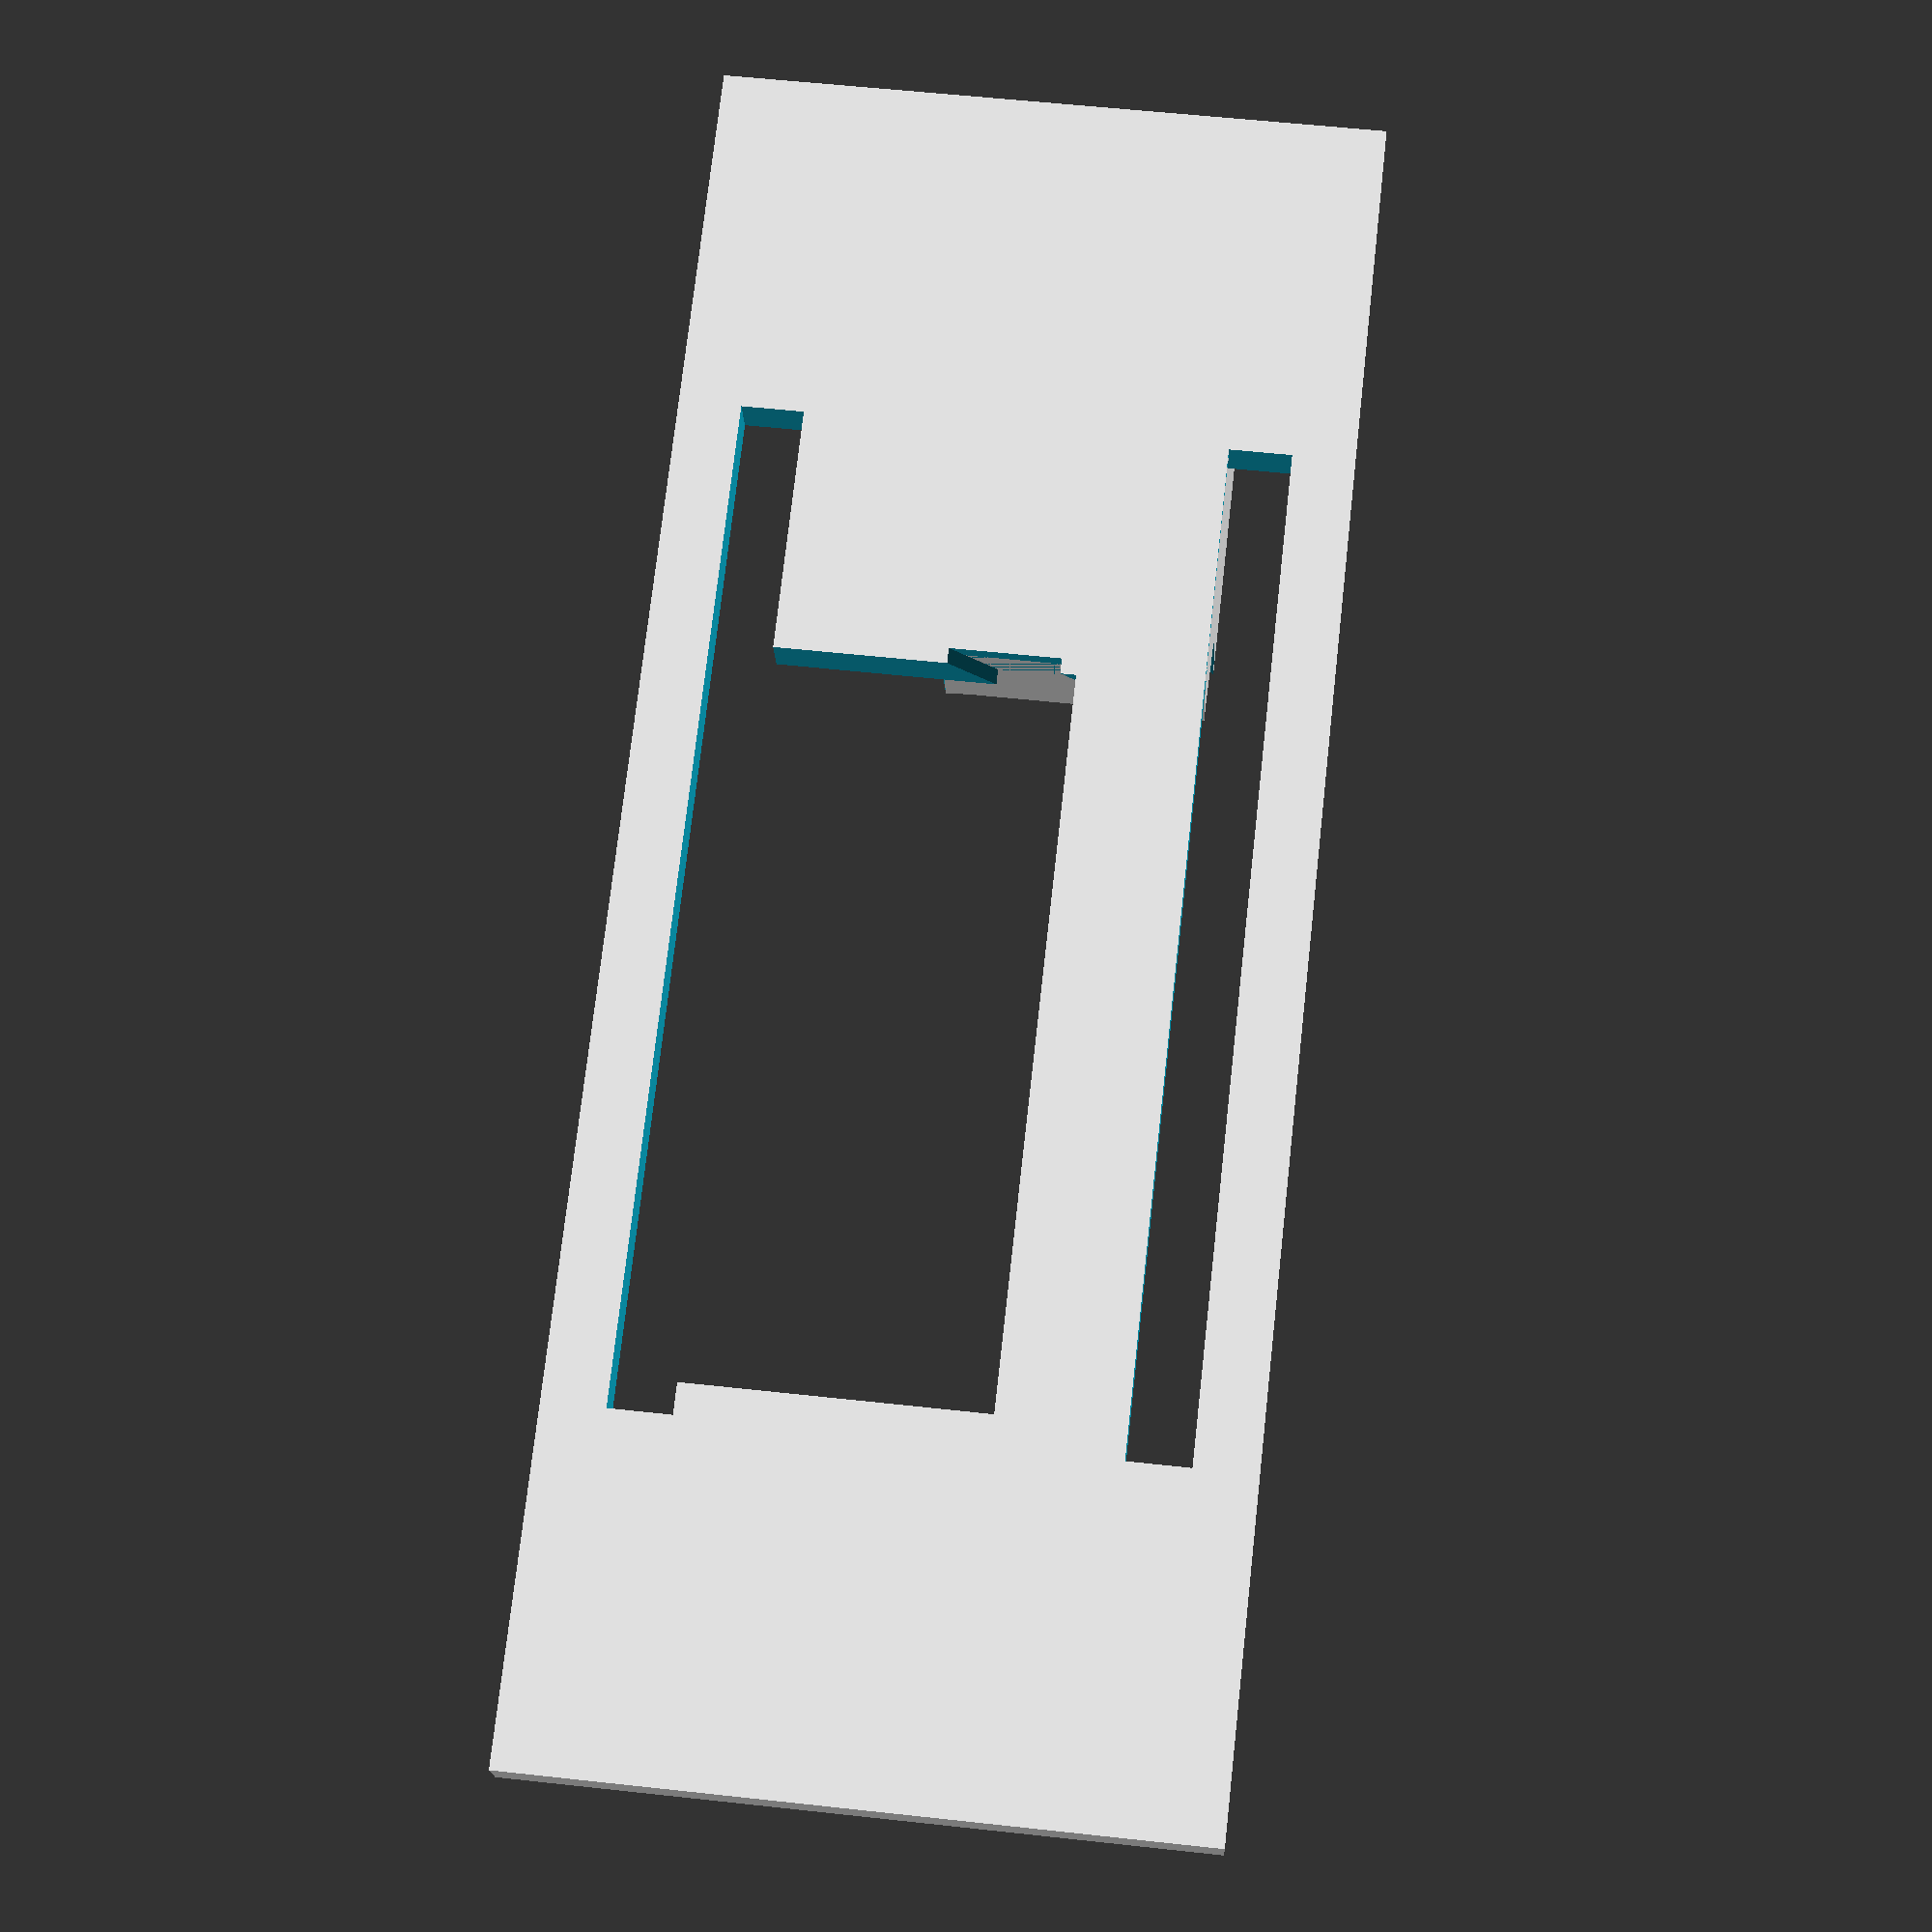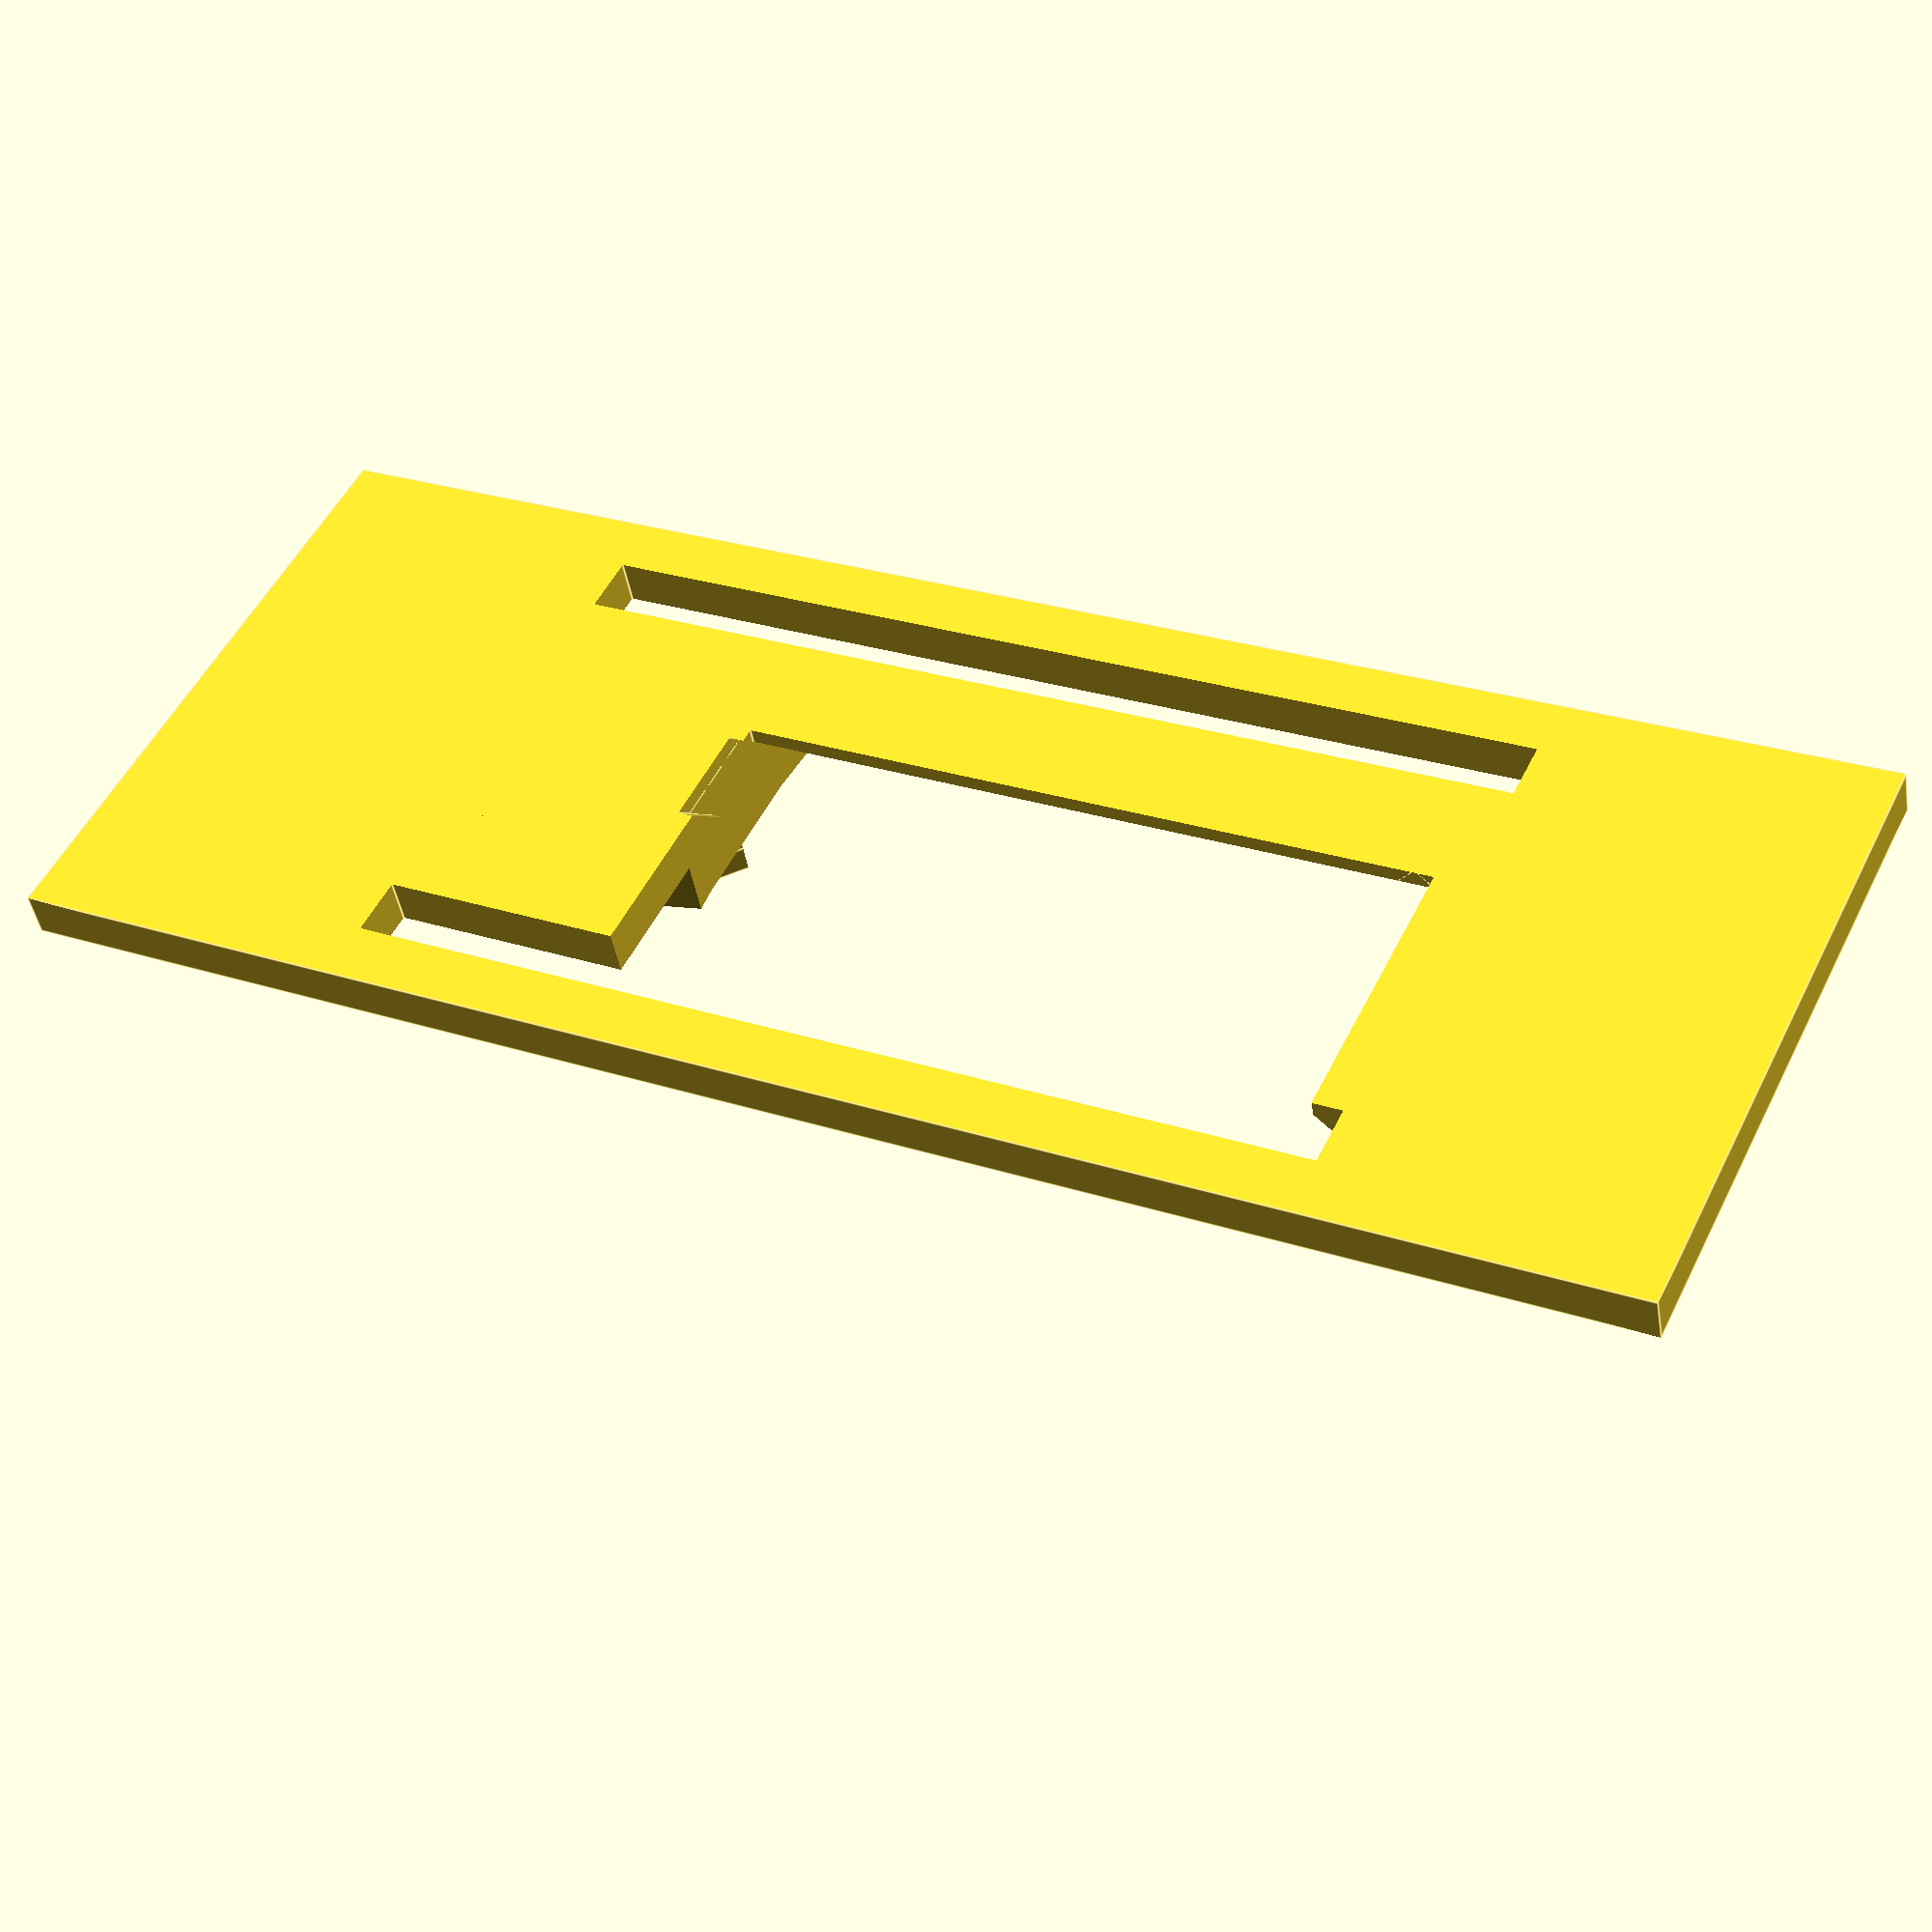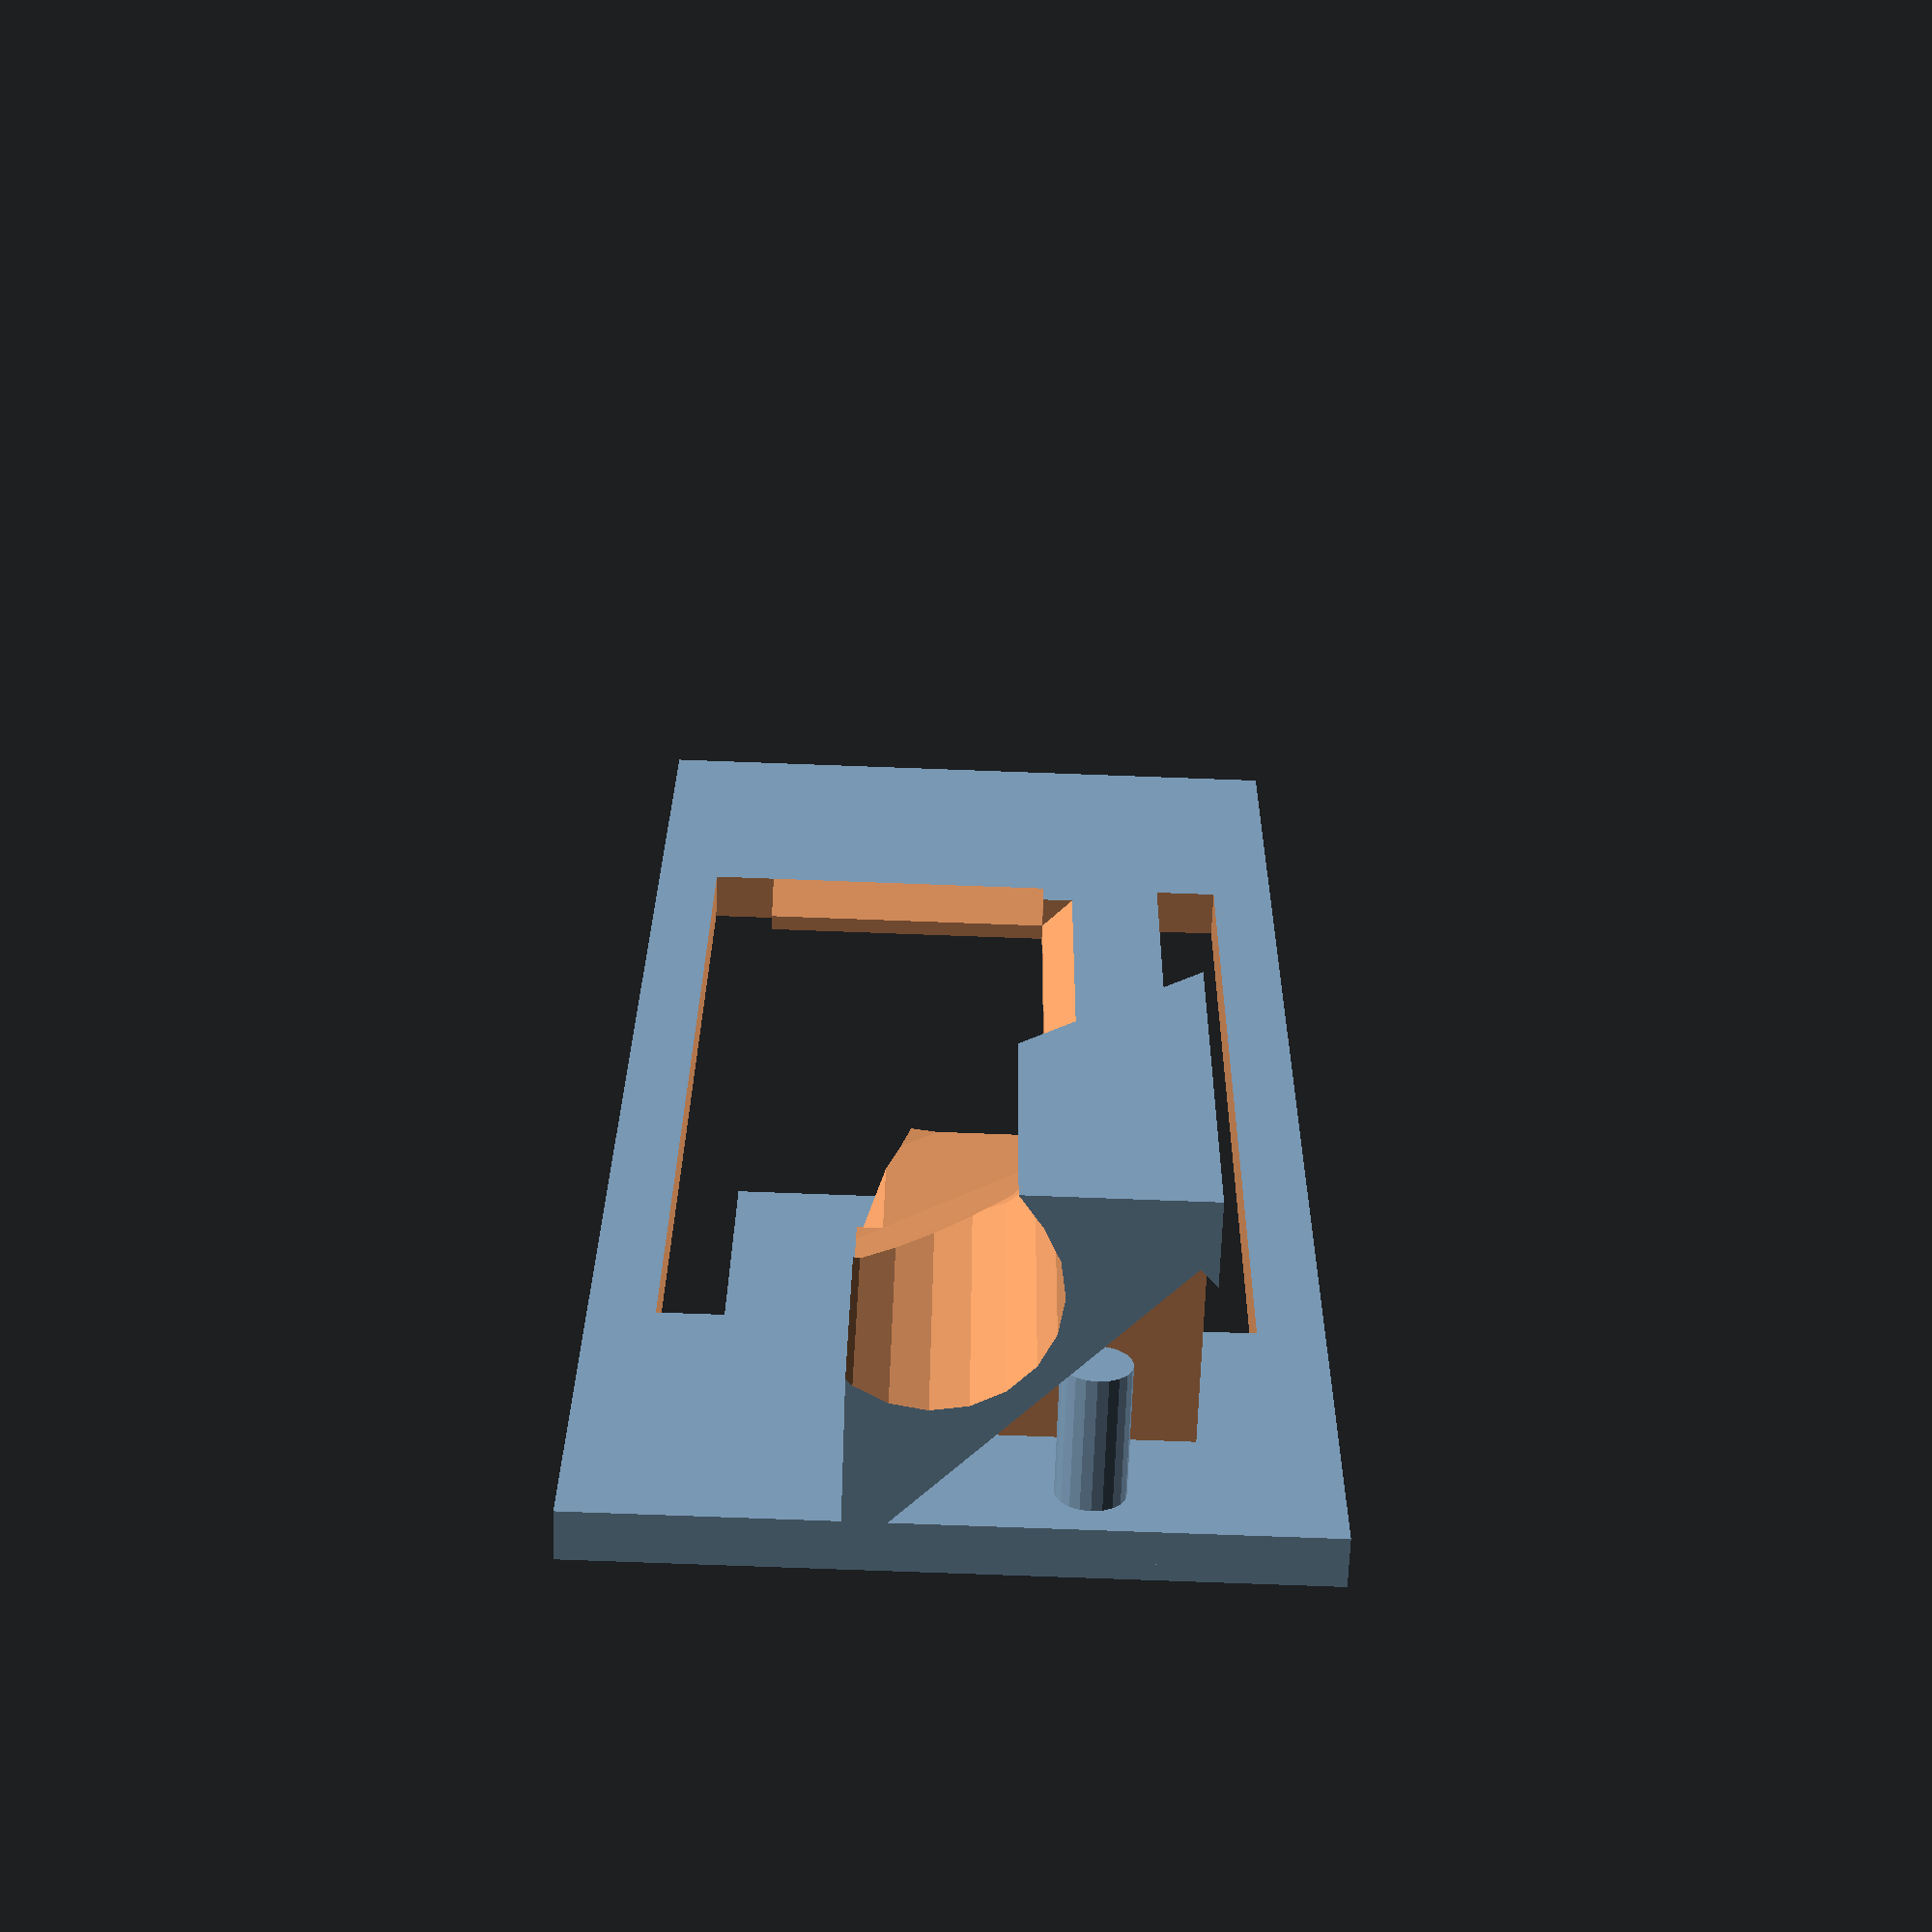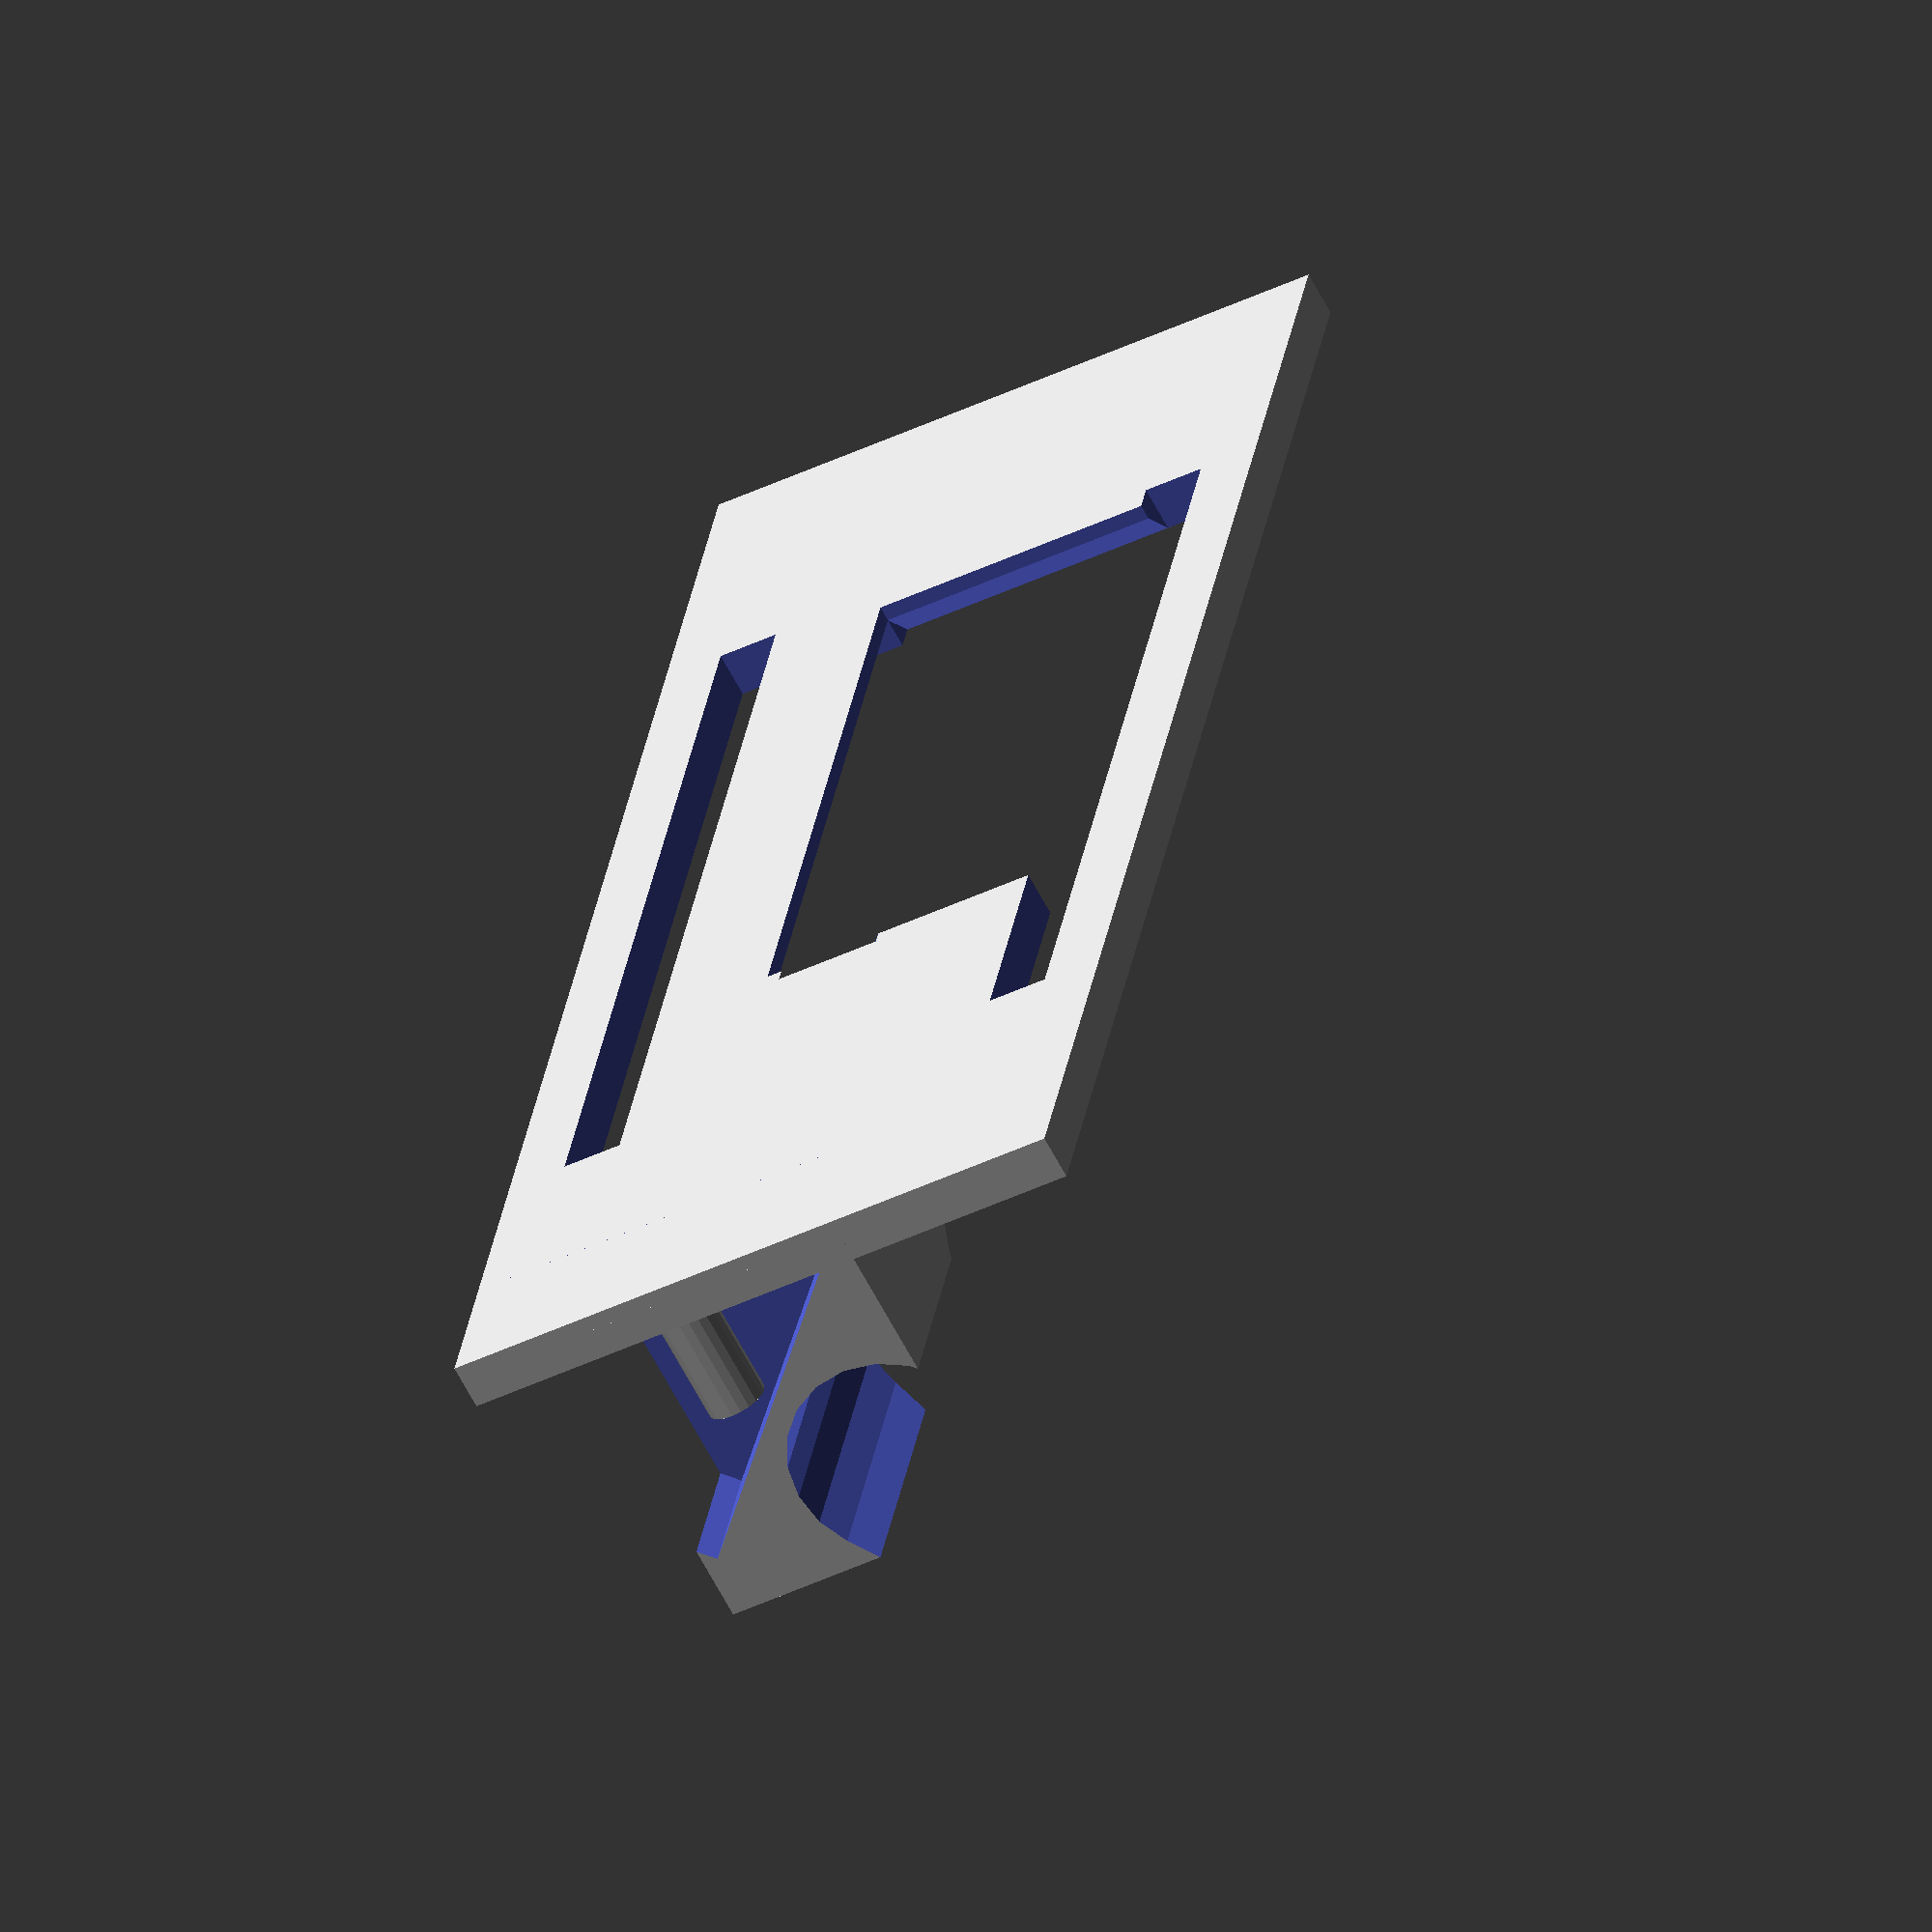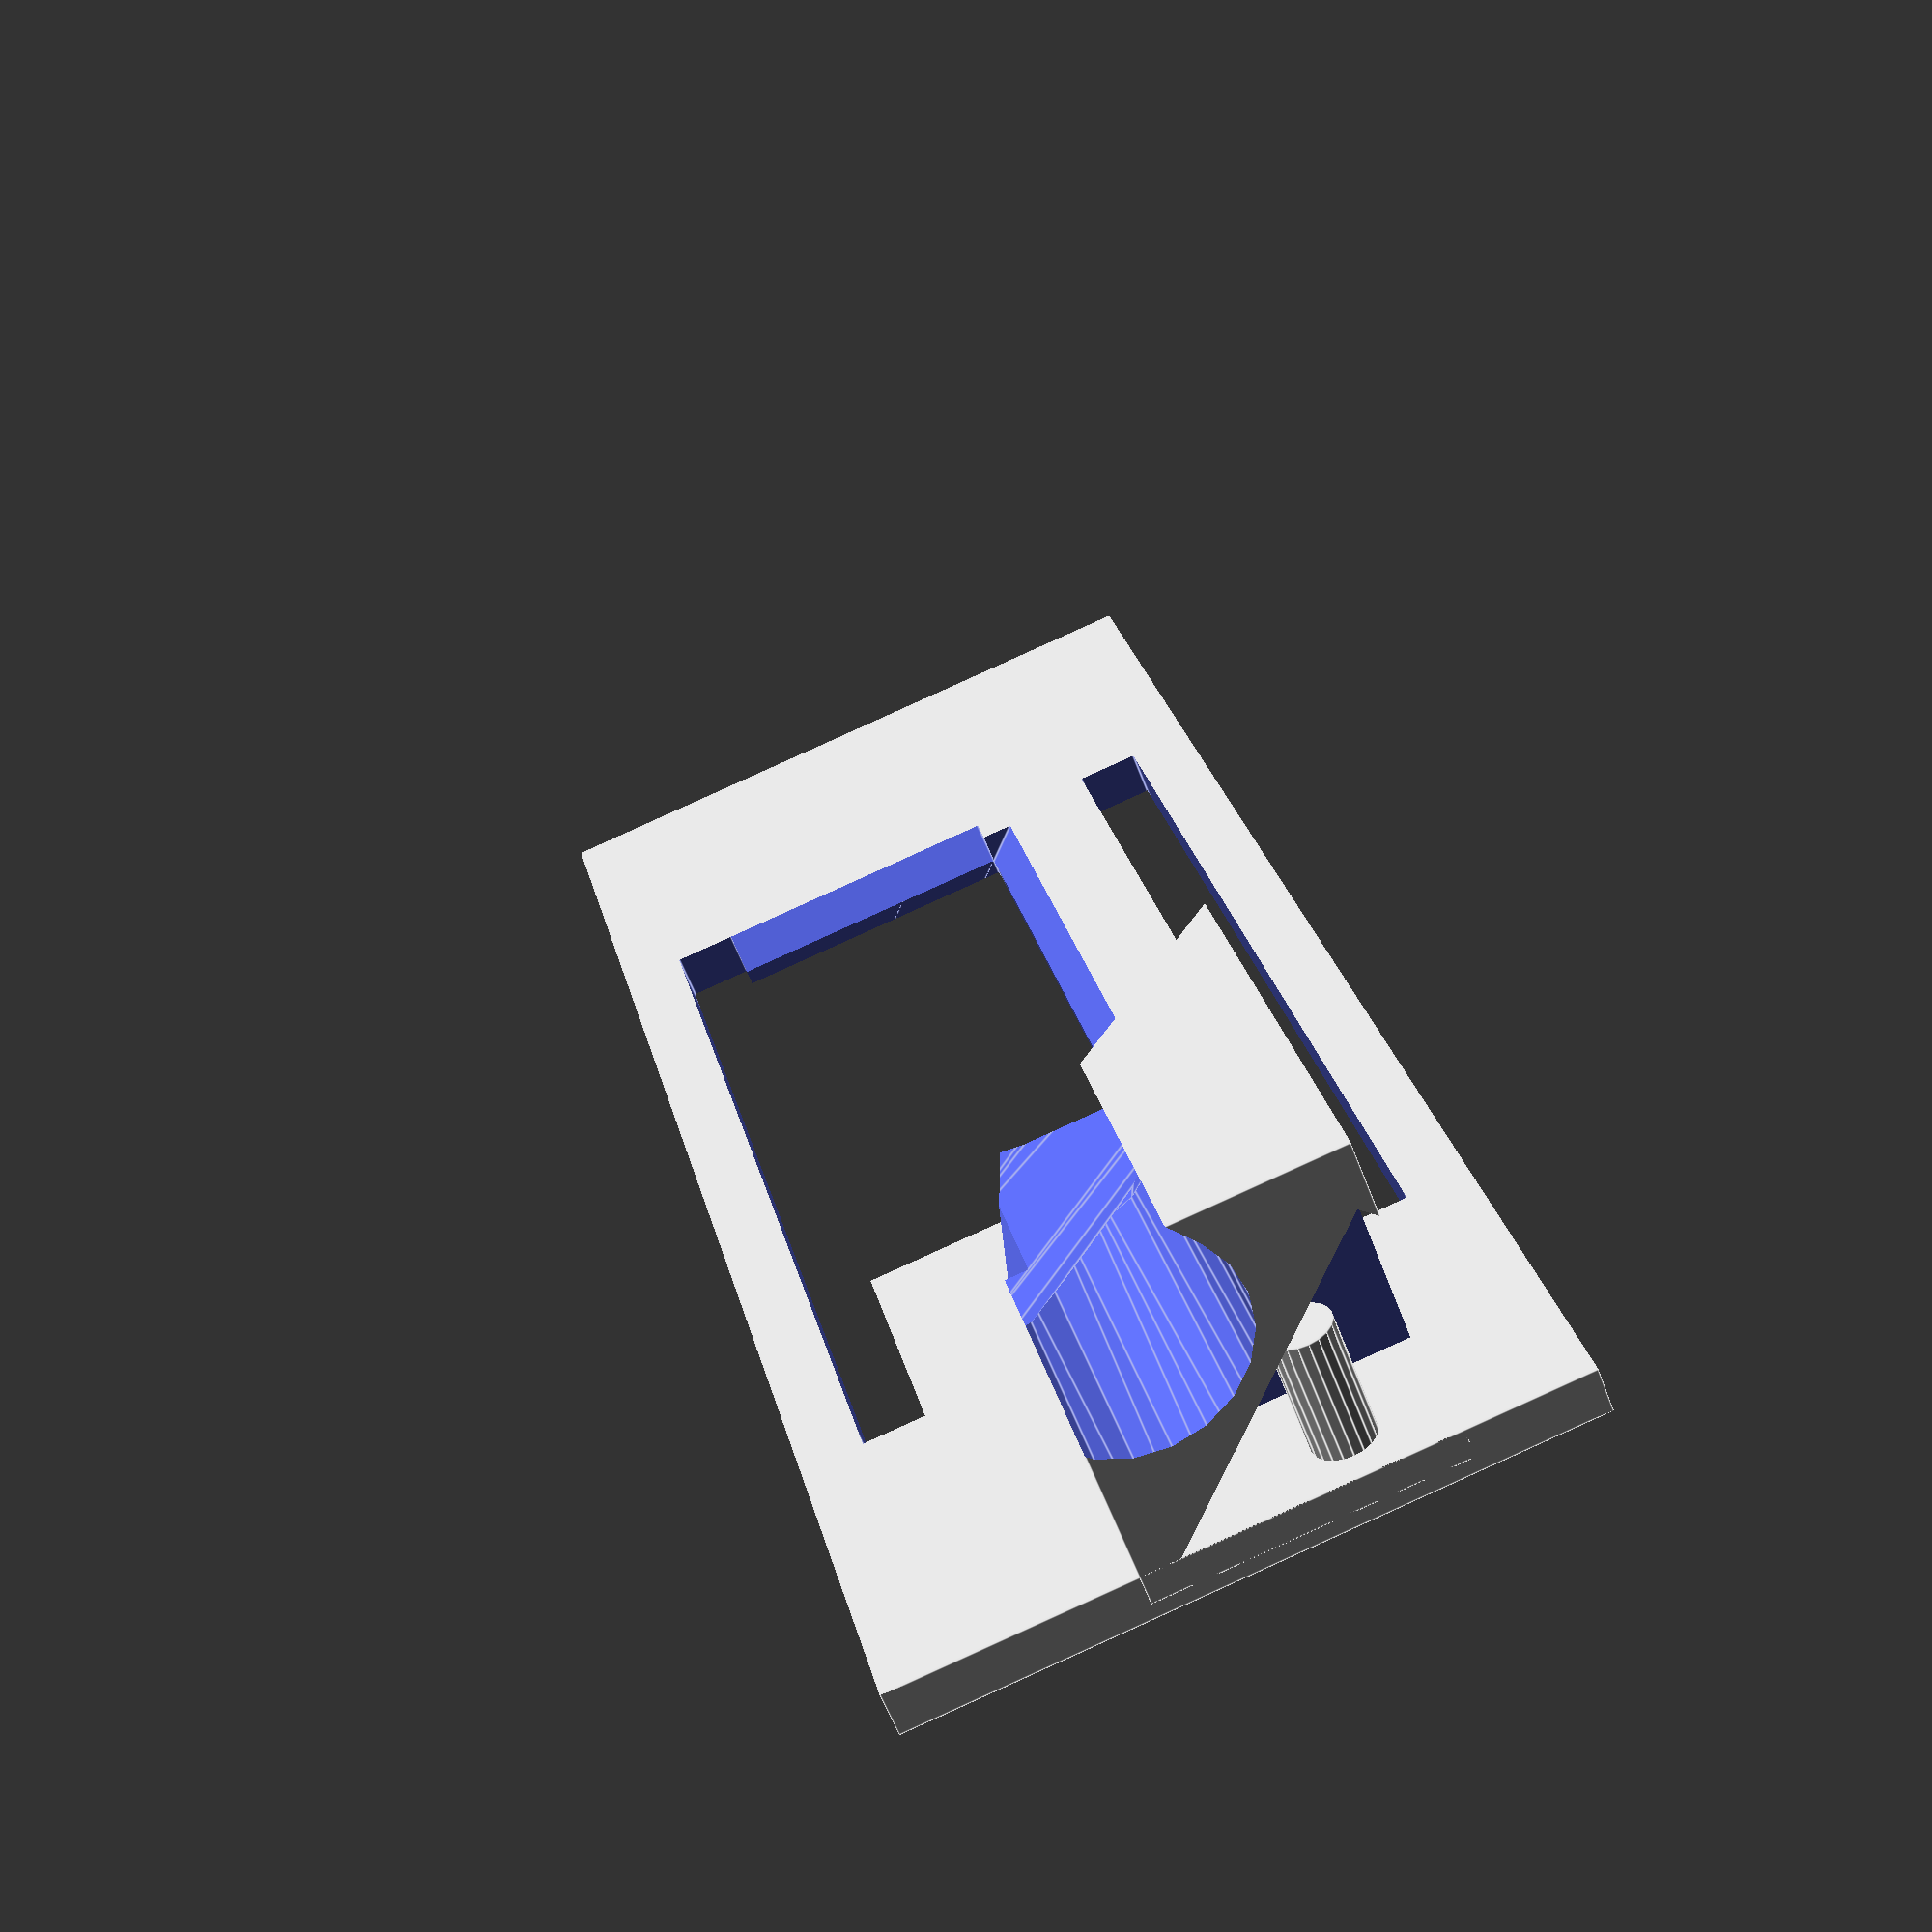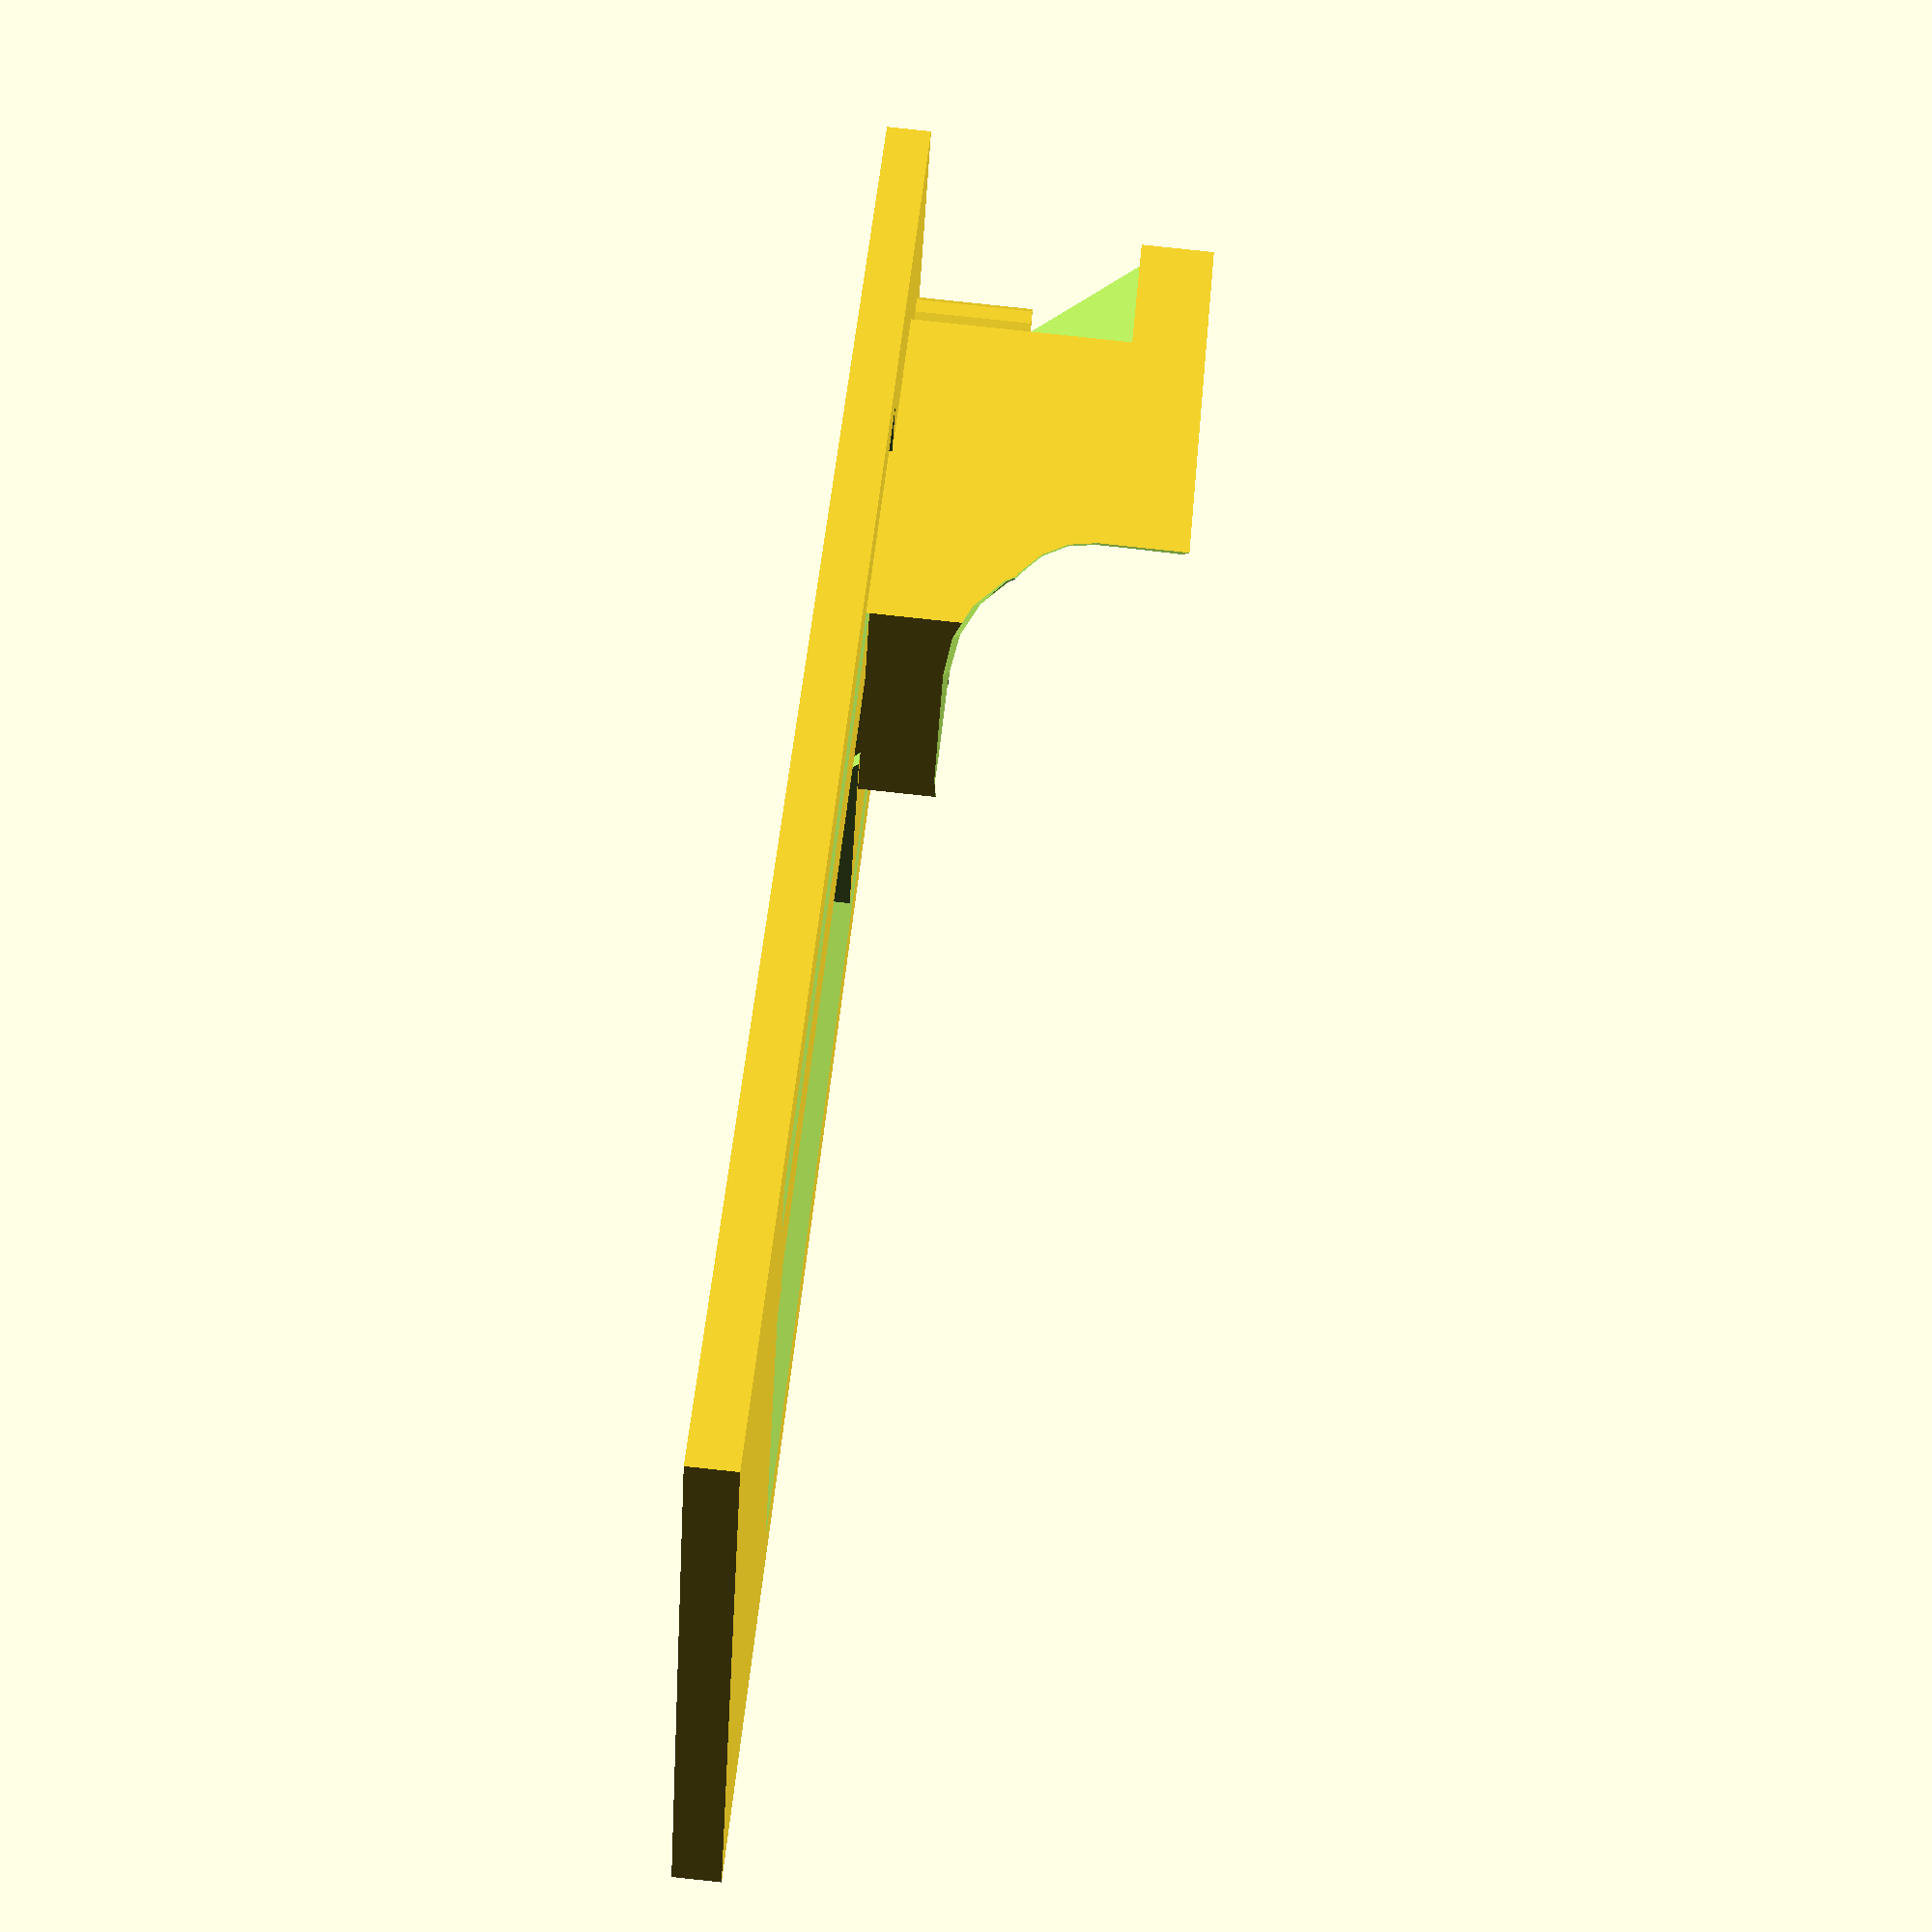
<openscad>
$fn=20;







translate([0,0,0]){
union(){            //left plate.
difference(){
rotate([0,90,0]){
translate([-34,0,40]){
cube([43,110,3]);
}}
translate([35,22,26]){
cube([10,65,4]);
}
translate([35,22,-5]){
cube([10,65,4]);
}
translate([39,21,7]){//ejecting hole no catch
rotate([0,0,45]){
cube([6,48,20]);
}}
translate([37,24,2]){//ejecting hole ramp
rotate([0,-45,0]){
cube([30,48,5]);
}}
translate([37,24,7]){//ejecting hole
cube([30,47,20]);
}}
translate([32,106,5]){ // hook
rotate([0,90,0]){
    cylinder(9,r=2,2);
}}
difference(){
translate([30,40,1]){
difference(){
translate([-10,32,-2]){  // move barrel
    cube([22,38,19.5]); // barrel
}
translate([-1,0,6]){ // ramp
    rotate([15,0,0]){
    cube([29,50,10]);
}}
translate([-2,0,2]){   // cylinder
hull(){
rotate([0,90,90]){
translate([-11,2,28]){
    cylinder(90,r=7,7);
}}
rotate([0,90,90]){
translate([-31,29,28]){
    cylinder(90,r=7,7);
}}}}}}
translate([26,50,4]){ // bore
rotate([0,90,90]){
rotate([0,-15,0]){
    cylinder(38,r=7,8);
}}}

hull(){
translate([26,33,-40]){  // cut away from barrel too another notch out
rotate([0,45,90]){
    cylinder(90,r=6,6);
}}
translate([20,33,-40]){  // cut away from barrel too another notch out
rotate([0,45,90]){
    cylinder(90,r=6,6);
}}
}


hull(){
translate([27,28,-40]){  // cut away from barrel
rotate([0,45,90]){
    cylinder(90,r=8,8);
}}
translate([27,18,-40]){  // cut away from barrel
rotate([0,45,90]){
    cylinder(90,r=8,8);
}}
translate([10,28,-40]){  // cut away from barrel part 2
rotate([0,45,90]){
    cylinder(90,r=8,8);
}}}
translate([14,65,7.5]){  // clean up bore
cube([10,10,10]);
}
translate([24,100,0]){  // clean up hook
rotate([0,45,0]){
cube([20,30,30]);
}}
translate([36,55,25]){ // ejecting arm hole
rotate([0,145,0]){ 
    cube([17,30,6]);
}}
}}}

</openscad>
<views>
elev=123.9 azim=106.8 roll=83.4 proj=p view=wireframe
elev=129.7 azim=79.5 roll=154.7 proj=p view=edges
elev=258.2 azim=12.2 roll=92.1 proj=p view=solid
elev=223.8 azim=18.1 roll=240.6 proj=o view=solid
elev=92.9 azim=211.8 roll=114.3 proj=p view=edges
elev=220.4 azim=175.0 roll=3.5 proj=p view=wireframe
</views>
